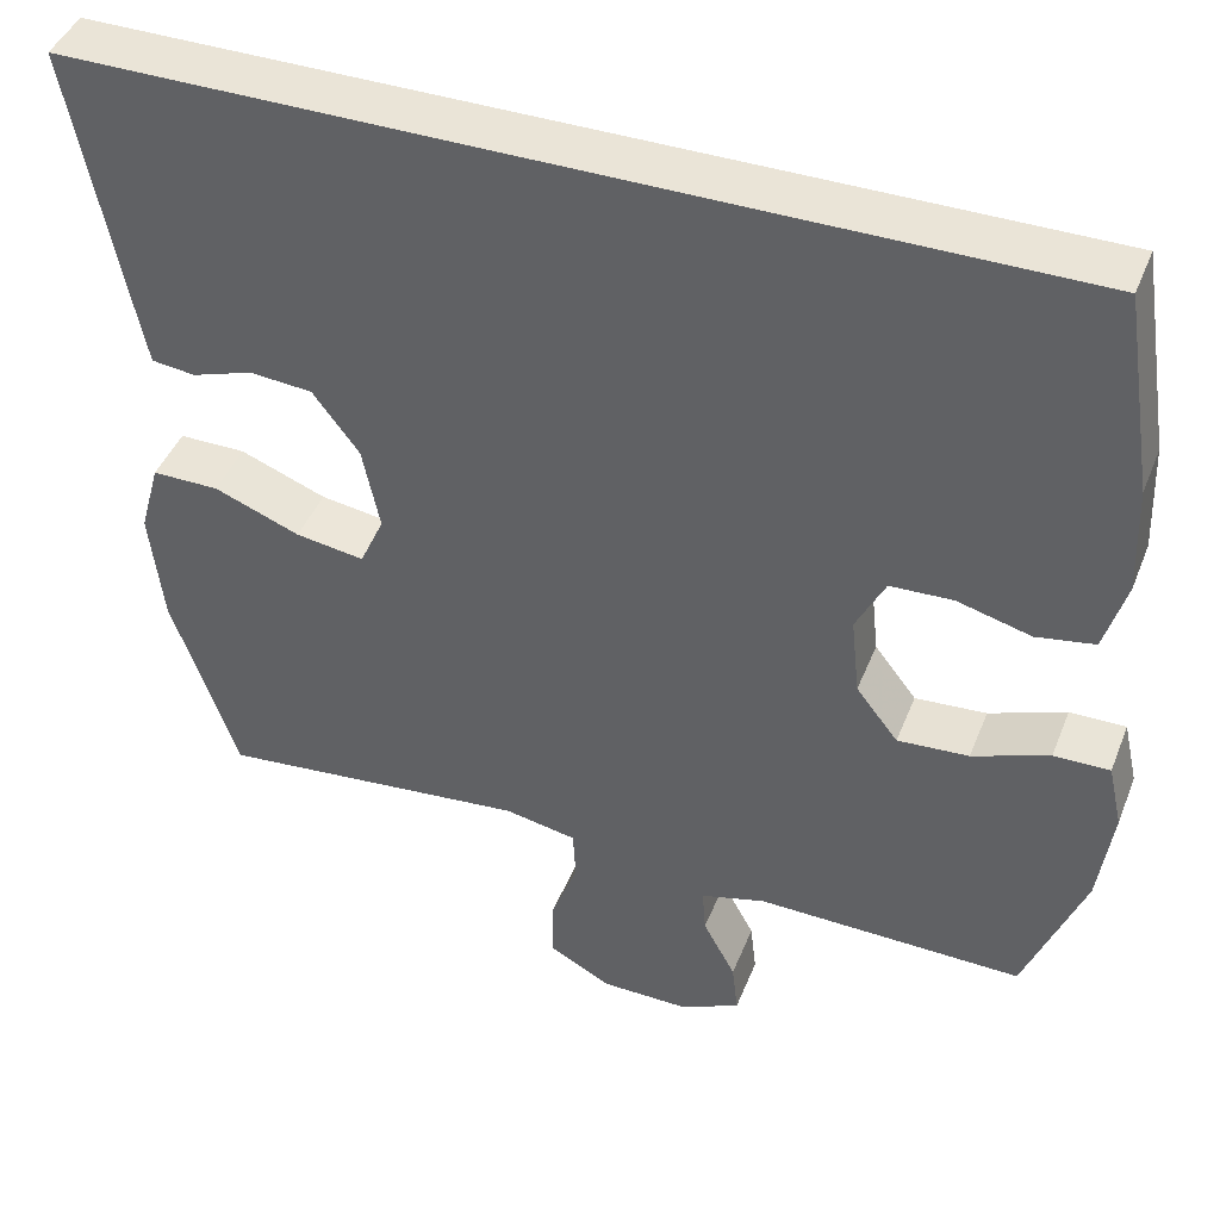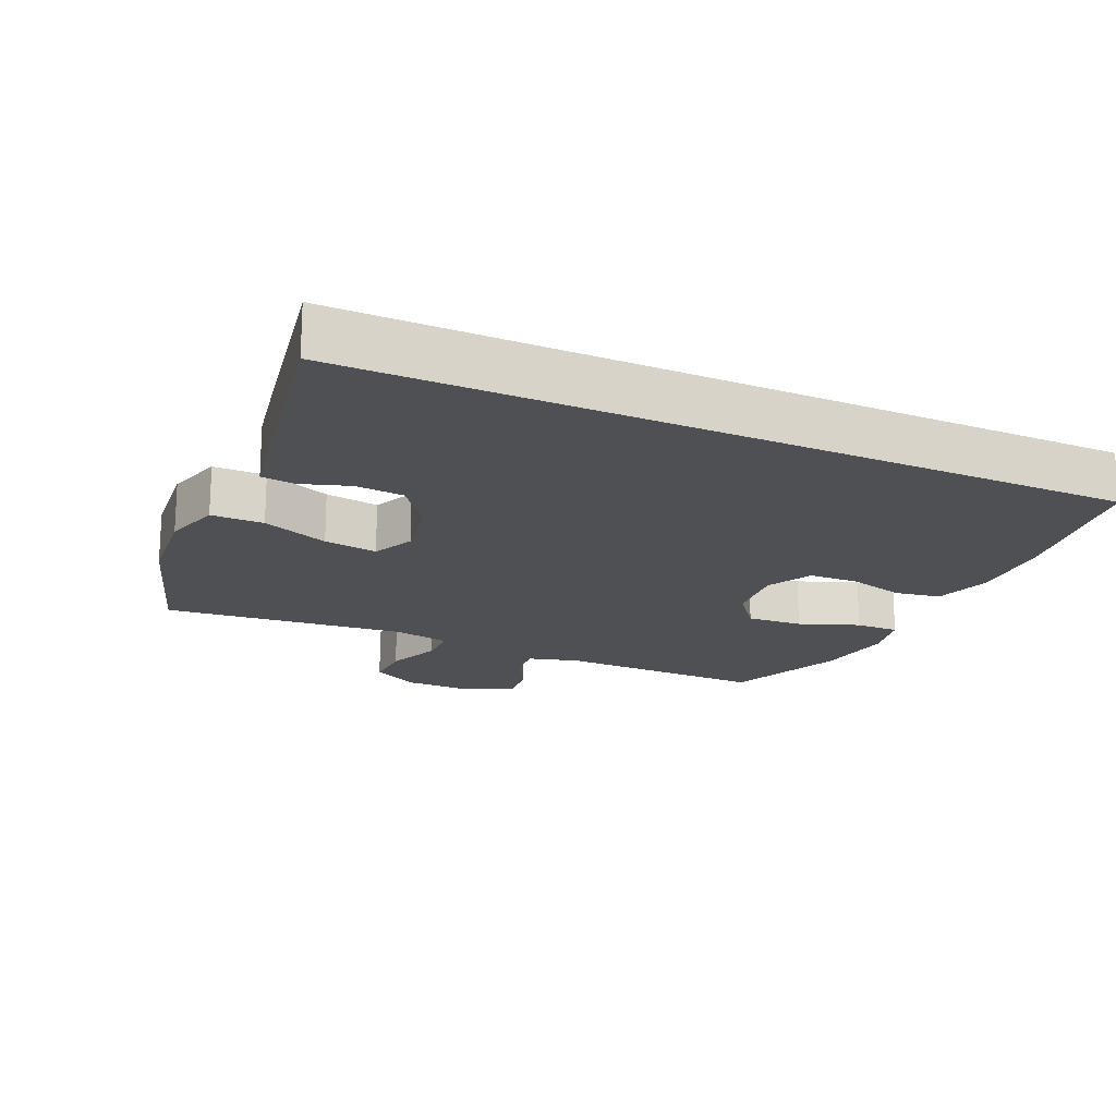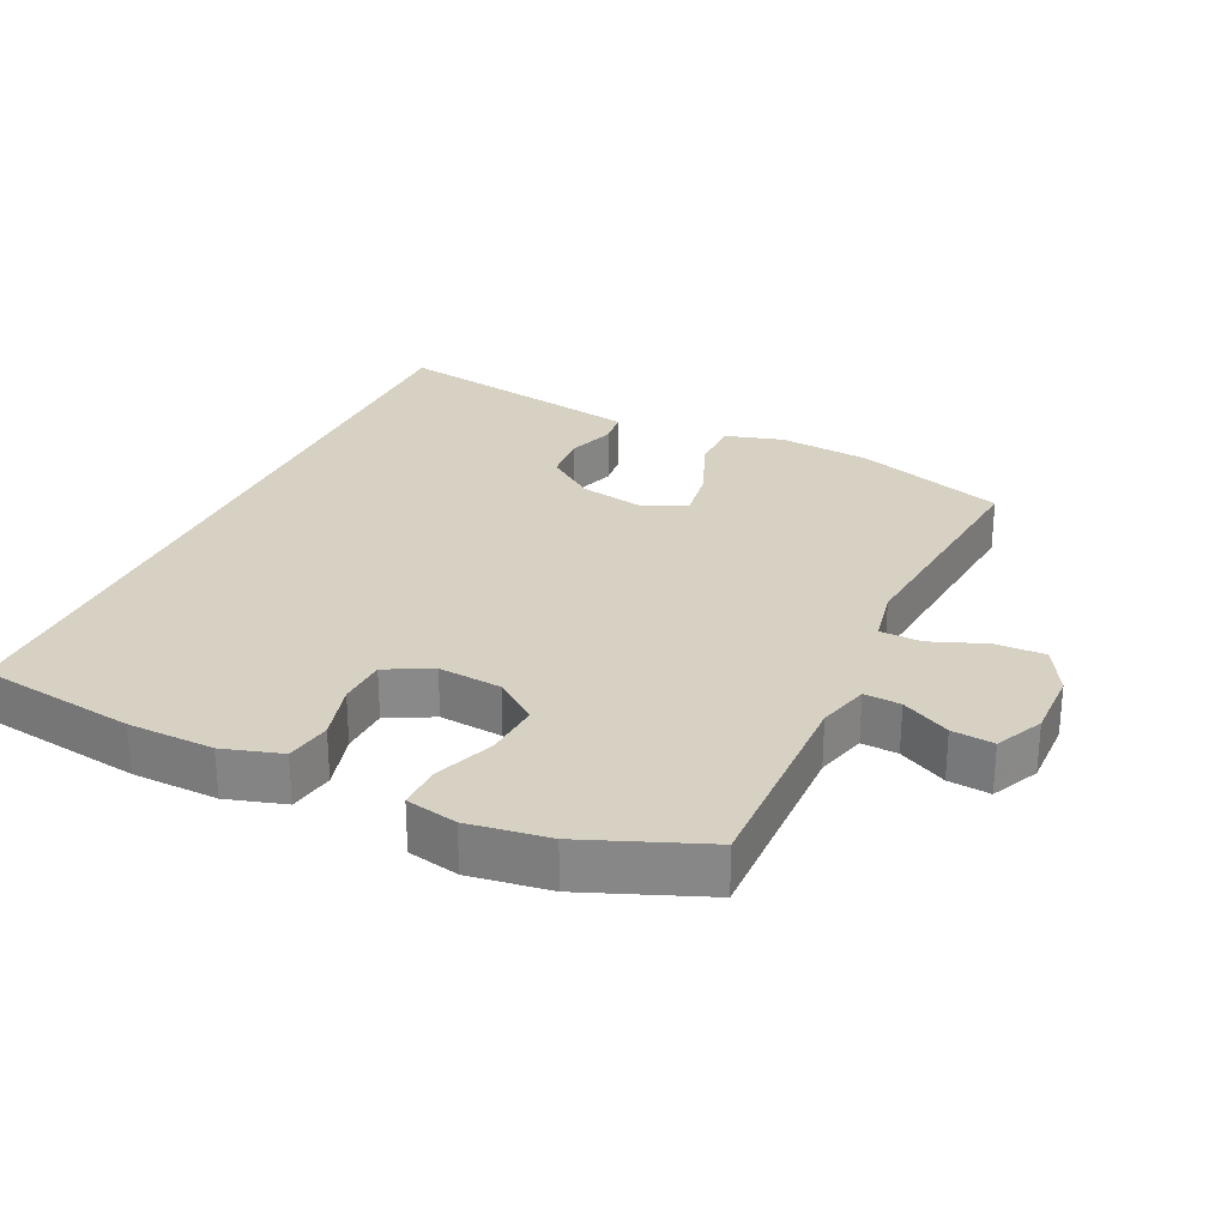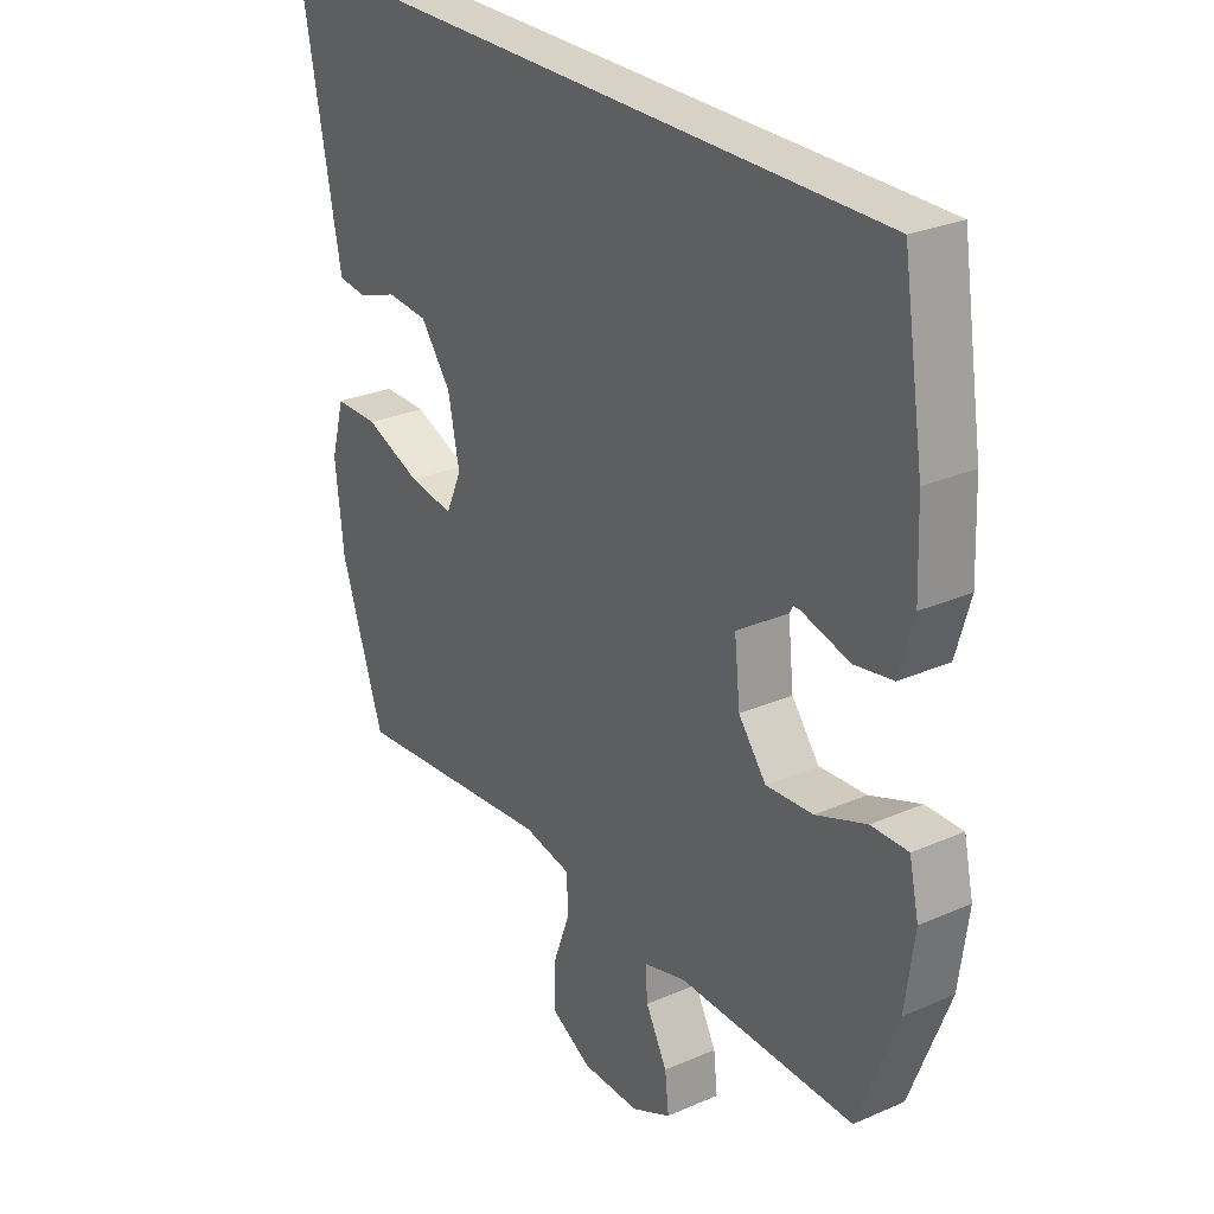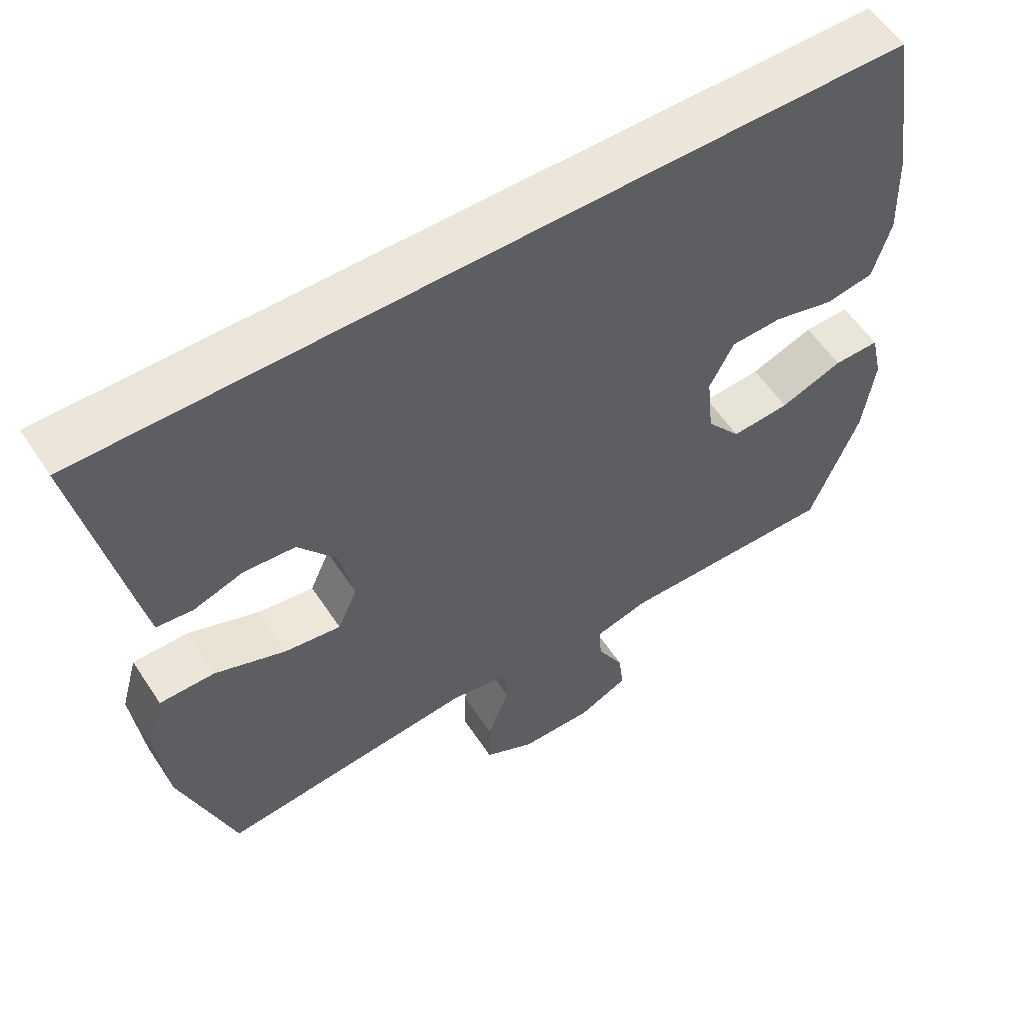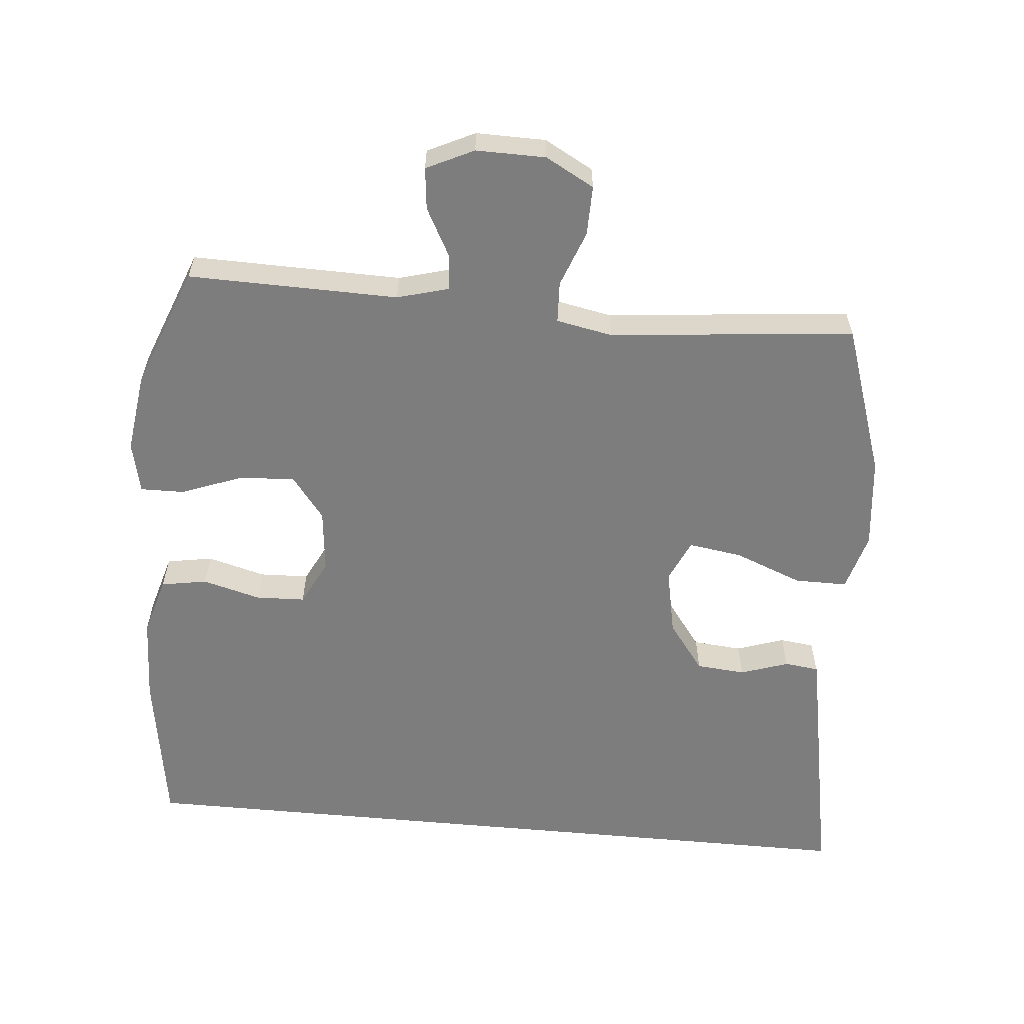
<metadata>
{"format":"obj","ext":"obj","renderer":"f3d","projection":"perspective","resolution":1024,"background":"white","views":[{"elev":43.6,"azim":20.8,"up":"+Z"},{"elev":-18.5,"azim":-24.7,"up":"+Y"},{"elev":27.1,"azim":114.6,"up":"+Y"},{"elev":27.5,"azim":56.2,"up":"+Z"},{"elev":56.8,"azim":-33.0,"up":"+Z"},{"elev":-59.2,"azim":174.6,"up":"+Y"}]}
</metadata>
<code>
v -0.5 0.07 -0.5
v -0.576 0.07 -0.276
v -0.591 0.07 -0.14
v -0.567 0.07 -0.054
v -0.489 0.07 -0.054
v -0.389 0.07 -0.093
v -0.309 0.07 -0.105
v -0.281 0.07 -0.042
v -0.301 0.07 0.056
v -0.355 0.07 0.128
v -0.428 0.07 0.134
v -0.499 0.07 0.11
v -0.55 0.07 0.116
v -0.565 0.07 0.192
v -0.624 0.07 0.5
v 0.516 0.07 0.5
v 0.553 0.07 0.265
v 0.558 0.07 0.137
v 0.533 0.07 0.05
v 0.465 0.07 0.038
v 0.379 0.07 0.061
v 0.306 0.07 0.058
v 0.272 0.07 -0.01
v 0.282 0.07 -0.104
v 0.331 0.07 -0.167
v 0.414 0.07 -0.161
v 0.503 0.07 -0.127
v 0.568 0.07 -0.126
v 0.585 0.07 -0.202
v 0.569 0.07 -0.321
v 0.5 0.07 -0.5
v 0.189 0.07 -0.495
v 0.113 0.07 -0.516
v 0.117 0.07 -0.57
v 0.155 0.07 -0.641
v 0.162 0.07 -0.703
v 0.092 0.07 -0.737
v -0.011 0.07 -0.736
v -0.083 0.07 -0.697
v -0.082 0.07 -0.623
v -0.051 0.07 -0.54
v -0.054 0.07 -0.479
v -0.138 0.07 -0.463
v -0.5 0 -0.5
v -0.576 0 -0.276
v -0.591 0 -0.14
v -0.567 0 -0.054
v -0.489 0 -0.054
v -0.389 0 -0.093
v -0.309 0 -0.105
v -0.281 0 -0.042
v -0.301 0 0.056
v -0.355 0 0.128
v -0.428 0 0.134
v -0.499 0 0.11
v -0.55 0 0.116
v -0.565 0 0.192
v -0.624 0 0.5
v 0.516 0 0.5
v 0.553 0 0.265
v 0.558 0 0.137
v 0.533 0 0.05
v 0.465 0 0.038
v 0.379 0 0.061
v 0.306 0 0.058
v 0.272 0 -0.01
v 0.282 0 -0.104
v 0.331 0 -0.167
v 0.414 0 -0.161
v 0.503 0 -0.127
v 0.568 0 -0.126
v 0.585 0 -0.202
v 0.569 0 -0.321
v 0.5 0 -0.5
v 0.189 0 -0.495
v 0.113 0 -0.516
v 0.117 0 -0.57
v 0.155 0 -0.641
v 0.162 0 -0.703
v 0.092 0 -0.737
v -0.011 0 -0.736
v -0.083 0 -0.697
v -0.082 0 -0.623
v -0.051 0 -0.54
v -0.054 0 -0.479
v -0.138 0 -0.463
f 39 40 41
f 38 39 41
f 37 38 41
f 36 37 41
f 35 36 41
f 34 35 41
f 33 34 41 42
f 32 33 42
f 32 42 43
f 31 32 43
f 30 31 43
f 29 30 43
f 28 29 43
f 27 28 43
f 26 27 43
f 19 20 21
f 18 19 21
f 17 18 21
f 16 17 21
f 15 16 21
f 15 21 22
f 13 14 15
f 12 13 15
f 11 12 15
f 10 11 15
f 15 22 23
f 10 15 23
f 9 10 23
f 4 5 6
f 3 4 6
f 2 3 6
f 1 2 6
f 43 1 6
f 43 6 7
f 25 26 43
f 43 7 8
f 25 43 8
f 24 25 8
f 8 9 23 24
f 84 83 82
f 84 82 81
f 84 81 80
f 84 80 79
f 84 79 78
f 84 78 77
f 85 84 77 76
f 85 76 75
f 86 85 75
f 86 75 74
f 86 74 73
f 86 73 72
f 86 72 71
f 86 71 70
f 86 70 69
f 64 63 62
f 64 62 61
f 64 61 60
f 64 60 59
f 64 59 58
f 65 64 58
f 58 57 56
f 58 56 55
f 58 55 54
f 58 54 53
f 66 65 58
f 66 58 53
f 66 53 52
f 49 48 47
f 49 47 46
f 49 46 45
f 49 45 44
f 49 44 86
f 50 49 86
f 86 69 68
f 51 50 86
f 51 86 68
f 51 68 67
f 67 66 52 51
f 1 44 45 2
f 2 45 46 3
f 3 46 47 4
f 4 47 48 5
f 5 48 49 6
f 6 49 50 7
f 7 50 51 8
f 8 51 52 9
f 9 52 53 10
f 10 53 54 11
f 11 54 55 12
f 12 55 56 13
f 13 56 57 14
f 14 57 58 15
f 15 58 59 16
f 16 59 60 17
f 17 60 61 18
f 18 61 62 19
f 19 62 63 20
f 20 63 64 21
f 21 64 65 22
f 22 65 66 23
f 23 66 67 24
f 24 67 68 25
f 25 68 69 26
f 26 69 70 27
f 27 70 71 28
f 28 71 72 29
f 29 72 73 30
f 30 73 74 31
f 31 74 75 32
f 32 75 76 33
f 33 76 77 34
f 34 77 78 35
f 35 78 79 36
f 36 79 80 37
f 37 80 81 38
f 38 81 82 39
f 39 82 83 40
f 40 83 84 41
f 41 84 85 42
f 42 85 86 43
f 43 86 44 1

</code>
